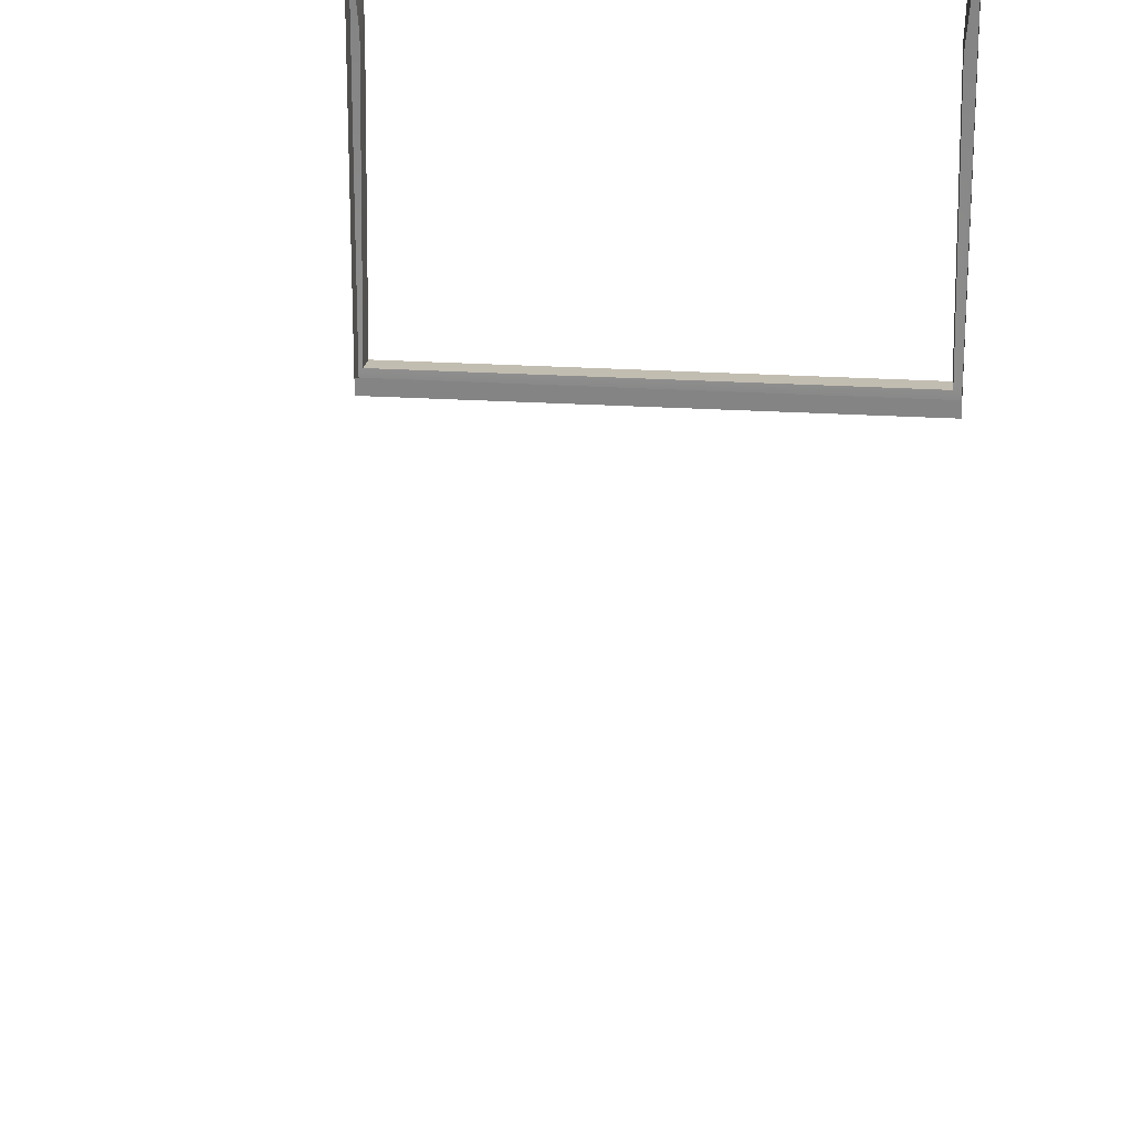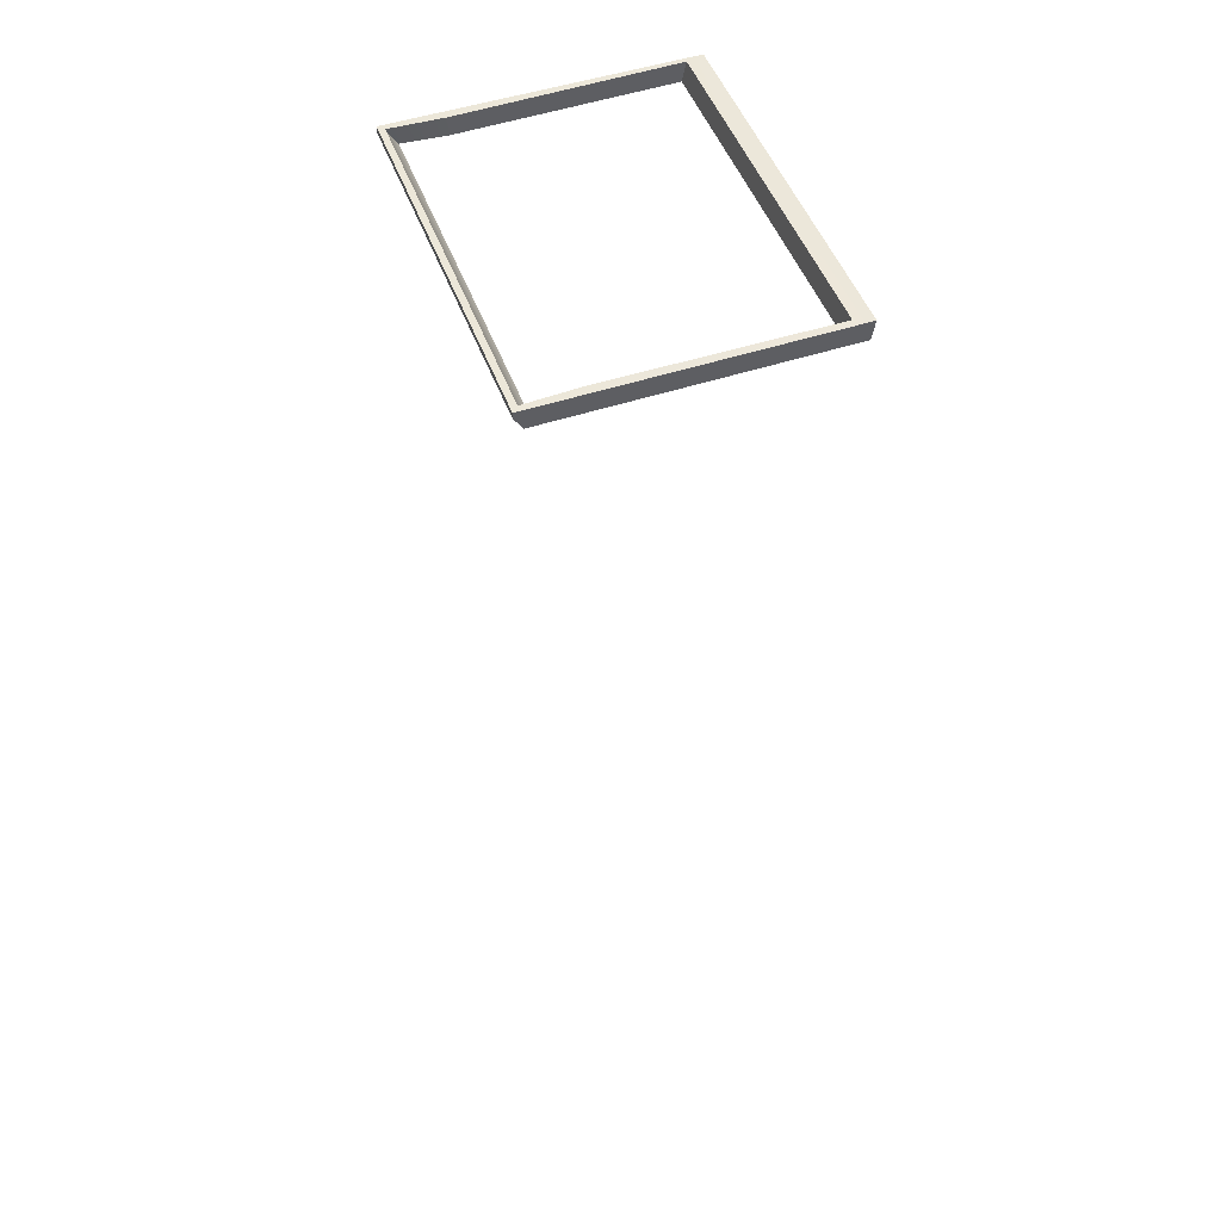
<metadata>
{"format":"obj","ext":"obj","renderer":"f3d","projection":"perspective","resolution":1024,"background":"white","views":[{"elev":27.7,"azim":-175.0,"up":"+Y"},{"elev":49.8,"azim":-110.0,"up":"+Z"}]}
</metadata>
<code>
o FridgeDrawer2_13_FridgeDrawer2C1_4_GeomSubset_0
v -0.000164 0.03001 -0.9998
v -0.000173 0.03001 -0.9998
v -0.000164 0.03002 -0.9998
v -0.000173 0.03002 -0.9998
v -0.000164 0.03001 -0.9998
v -0.000173 0.03001 -0.9998
v -0.000164 0.03002 -0.9998
v -0.000173 0.03002 -0.9998
v -0.000164 0.03001 -0.9998
v -0.000173 0.03001 -0.9998
v -0.000164 0.03002 -0.9998
v -0.000173 0.03002 -0.9998
v -0.000164 0.03001 -0.9998
v -0.000173 0.03001 -0.9998
v -0.000164 0.03002 -0.9998
v -0.000173 0.03002 -0.9998
v -0.000164 0.03001 -0.9998
v -0.000173 0.03001 -0.9998
v -0.000164 0.03002 -0.9998
v -0.000173 0.03002 -0.9998
v -0.000164 0.03001 -0.9998
v -0.000173 0.03001 -0.9998
v -0.000164 0.03002 -0.9998
v -0.000173 0.03002 -0.9998
v -0.000164 0.03001 -0.9998
v -0.000173 0.03001 -0.9998
v -0.000164 0.03002 -0.9998
v -0.000173 0.03002 -0.9998
v -0.02965 0.1539 0.2243
v -0.4753 0.1539 0.2243
v -0.02965 0.07997 0.1111
v -0.02965 0.07471 0.1083
v -0.4753 0.07471 0.1083
v -0.4753 0.07997 0.1111
v -0.02965 0.1539 0.232
v -0.02965 0.07997 0.232
v -0.02965 0.07471 0.232
v -0.02965 -0.1938 0.232
v -0.4753 0.07997 0.232
v -0.4753 0.1539 0.232
v -0.4753 0.07471 0.232
v -0.4753 -0.1938 0.232
v -0.4753 -0.1546 0.1083
v -0.4753 -0.1763 0.13
v -0.02965 -0.1763 0.13
v -0.02965 -0.1546 0.1083
v -0.02965 -0.1747 0.1217
v -0.4753 -0.1747 0.1217
v -0.02965 -0.17 0.1146
v -0.4753 -0.17 0.1146
v -0.02965 -0.1629 0.1099
v -0.4753 -0.1629 0.1099
v -0.03449 0.145 0.2269
v -0.4704 0.145 0.2269
v -0.4678 0.07504 0.1165
v -0.03717 0.07504 0.1165
v -0.4706 -0.1671 0.1317
v -0.4679 -0.1865 0.2333
v -0.03705 -0.1865 0.2333
v -0.03433 -0.1671 0.1317
v -0.4678 0.07292 0.1153
v -0.03717 0.07292 0.1153
v -0.04012 0.07997 0.232
v -0.03705 0.1465 0.232
v -0.04012 0.07471 0.232
v -0.4705 -0.1661 0.1253
v -0.4705 -0.1634 0.1212
v -0.4705 -0.1594 0.1185
v -0.4706 -0.1537 0.1176
v -0.4648 0.07471 0.232
v -0.4679 0.1465 0.232
v -0.4648 0.07997 0.232
v -0.03435 -0.1537 0.1176
v -0.0344 -0.1594 0.1185
v -0.0344 -0.1634 0.1212
v -0.0344 -0.1661 0.1253
v -0.03952 0.07434 0.2084
v -0.03639 -0.1817 0.2084
v -0.4654 0.07434 0.2084
v -0.4654 0.07896 0.2084
v -0.47 0.1333 0.2084
v -0.4685 -0.1817 0.2084
v -0.03951 0.07896 0.2084
v -0.03494 0.1333 0.2084
v -0.02965 0.1435 0.2084
v -0.4753 0.1435 0.2084
v -0.4753 -0.1897 0.2084
v -0.02965 -0.1897 0.2084
v -0.02965 0.07997 0.2084
v -0.02965 0.07471 0.2084
v -0.4753 0.07471 0.2084
v -0.4753 0.07997 0.2084
v -0.02965 -0.2086 0.232
v -0.4753 -0.2086 0.232
v -0.4753 -0.2045 0.2084
v -0.02965 -0.2045 0.2084
f 1 2 4 3
f 53 54 71 64
f 59 38 42 58
f 64 35 36 63
f 63 36 37 65
f 58 42 41 70
f 72 39 40 71
f 70 41 39 72
f 65 37 38 59
f 71 40 35 64
f 29 35 40 30
f 59 78 77 65
f 72 80 79 70
f 72 71 54 81 80
f 58 70 79 82
f 63 65 77 83
f 63 83 84 53 64
f 78 59 58 82
f 54 53 84 81
f 86 85 29 30
f 96 95 94 93
f 36 35 29 85 89
f 90 37 36 89
f 41 42 87 91
f 39 92 86 30 40
f 92 39 41 91
f 38 37 90 88
f 42 38 93 94
f 38 88 96 93
f 88 87 95 96
f 87 42 94 95

</code>
